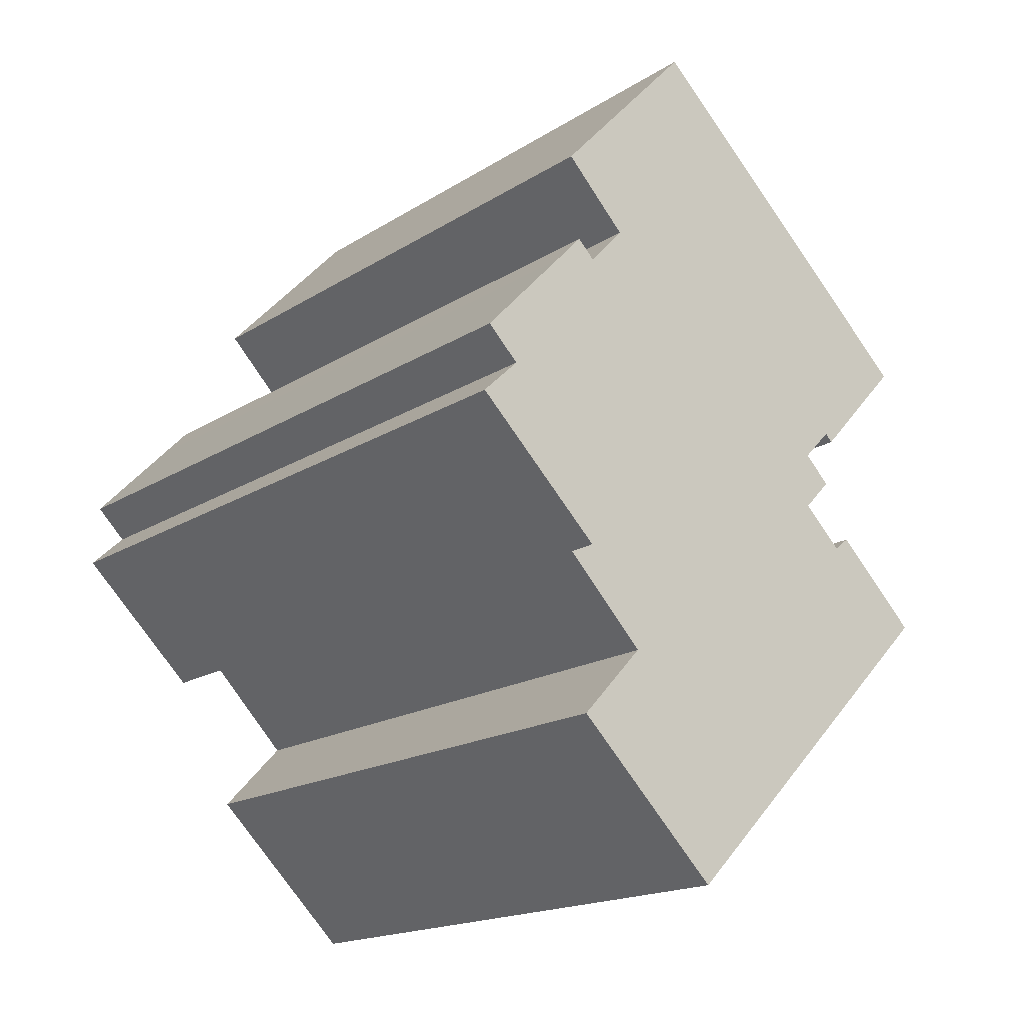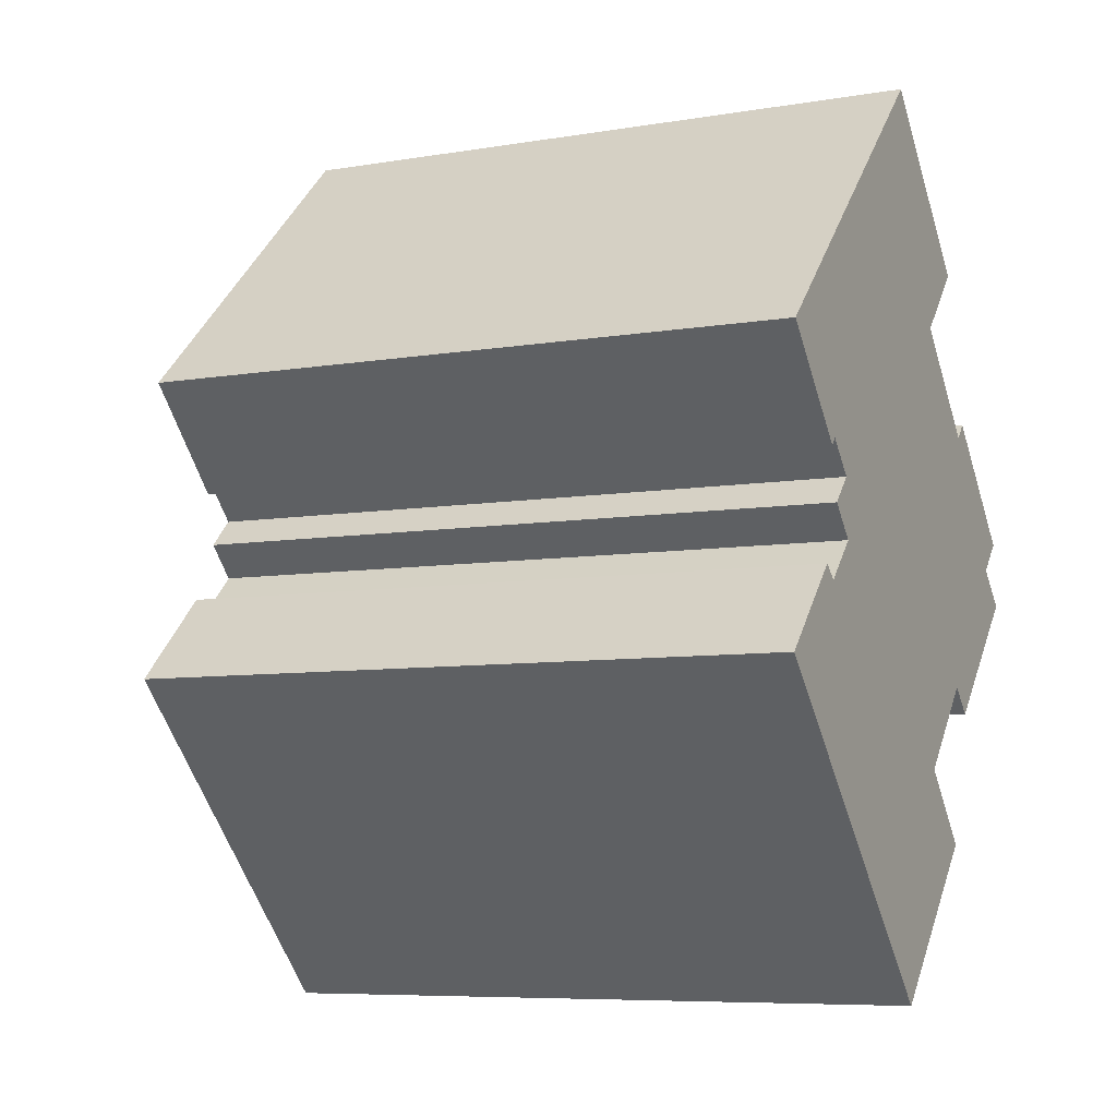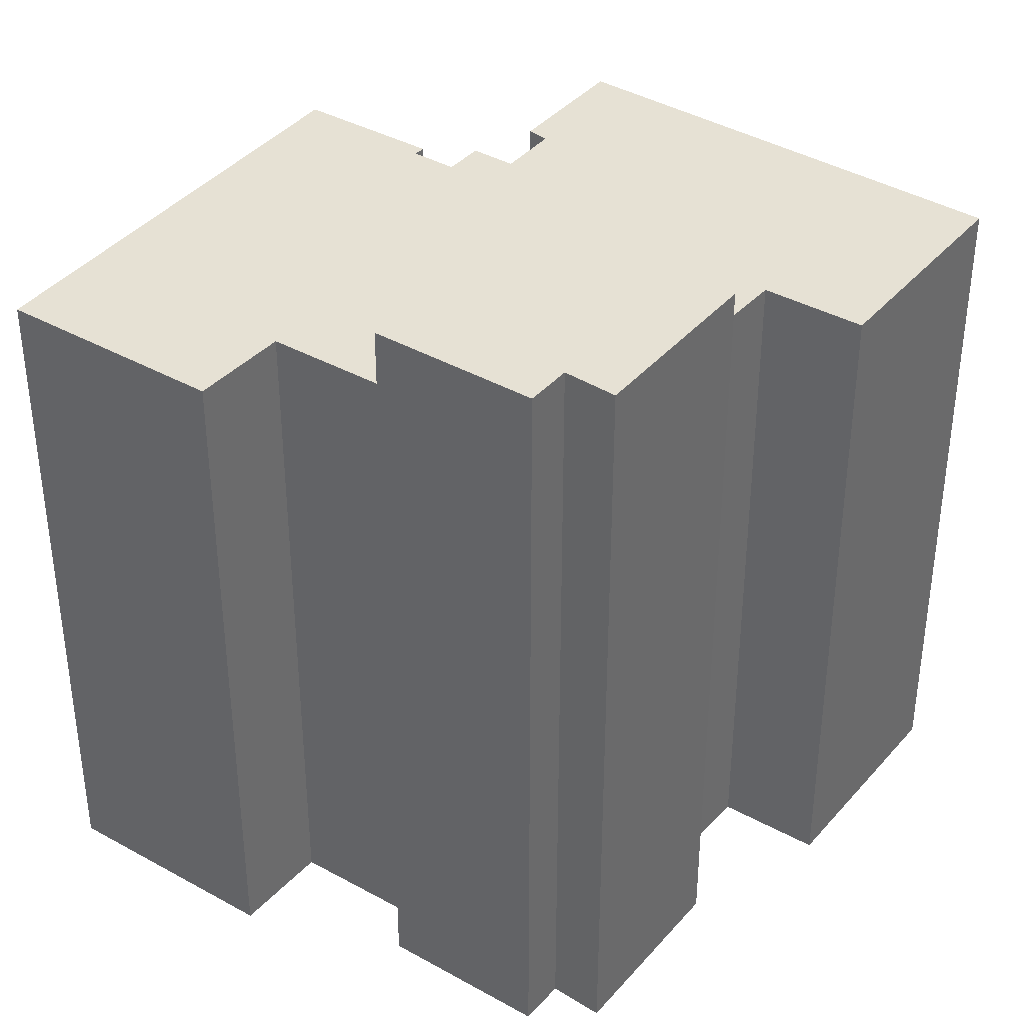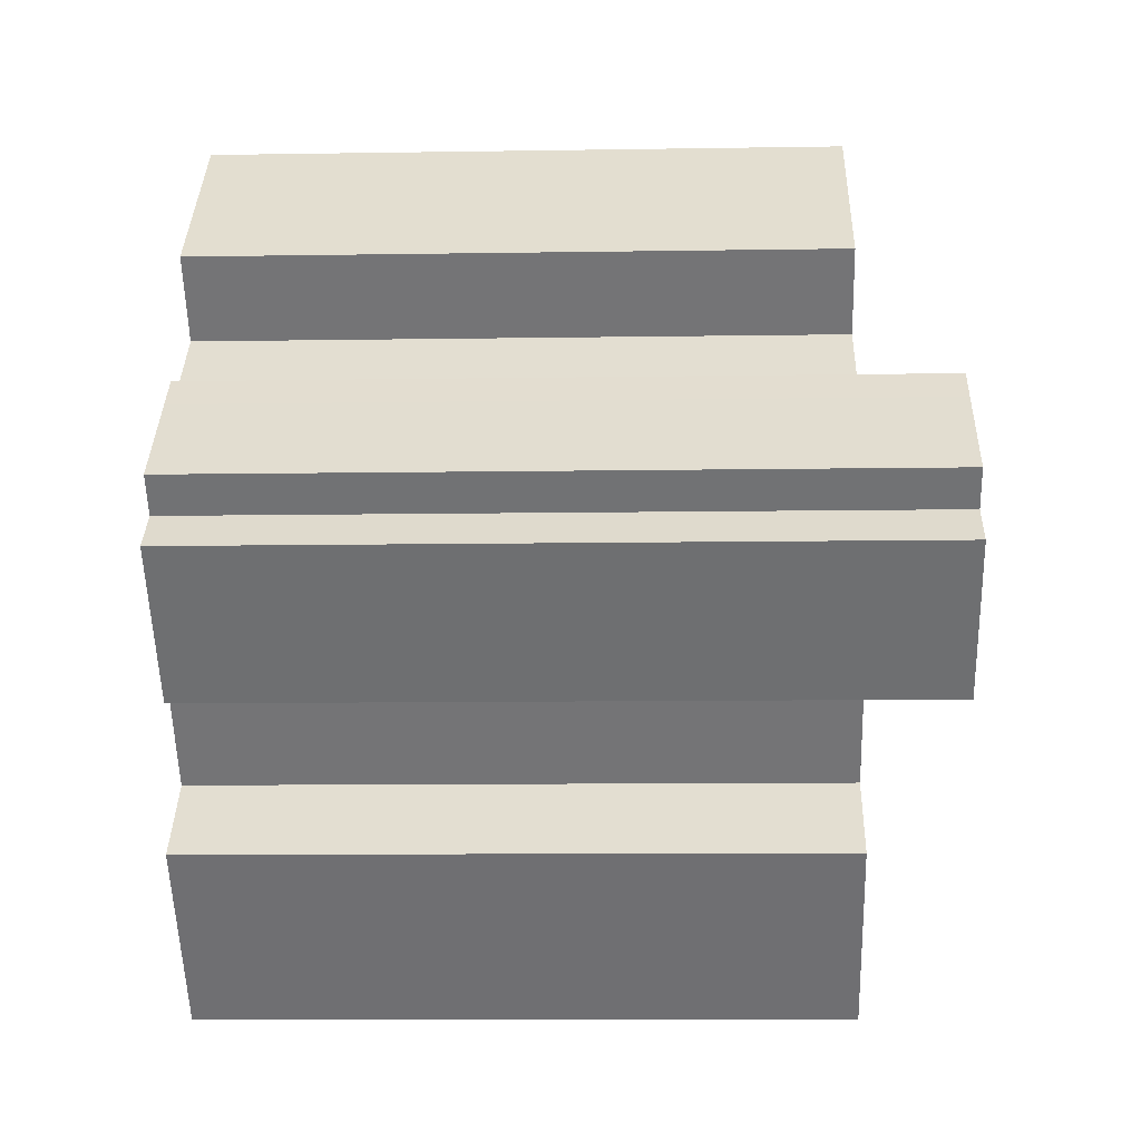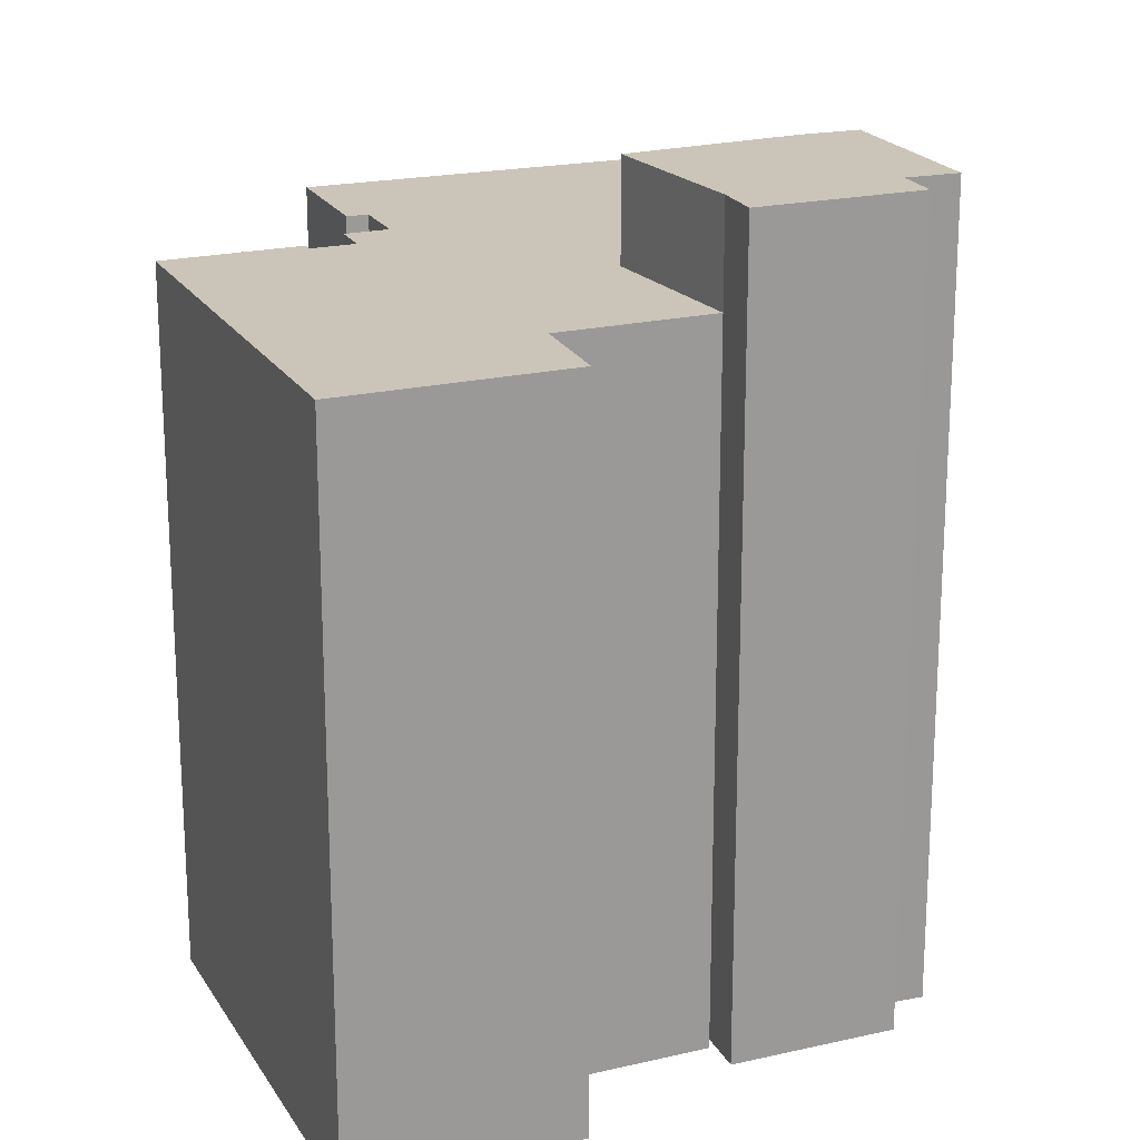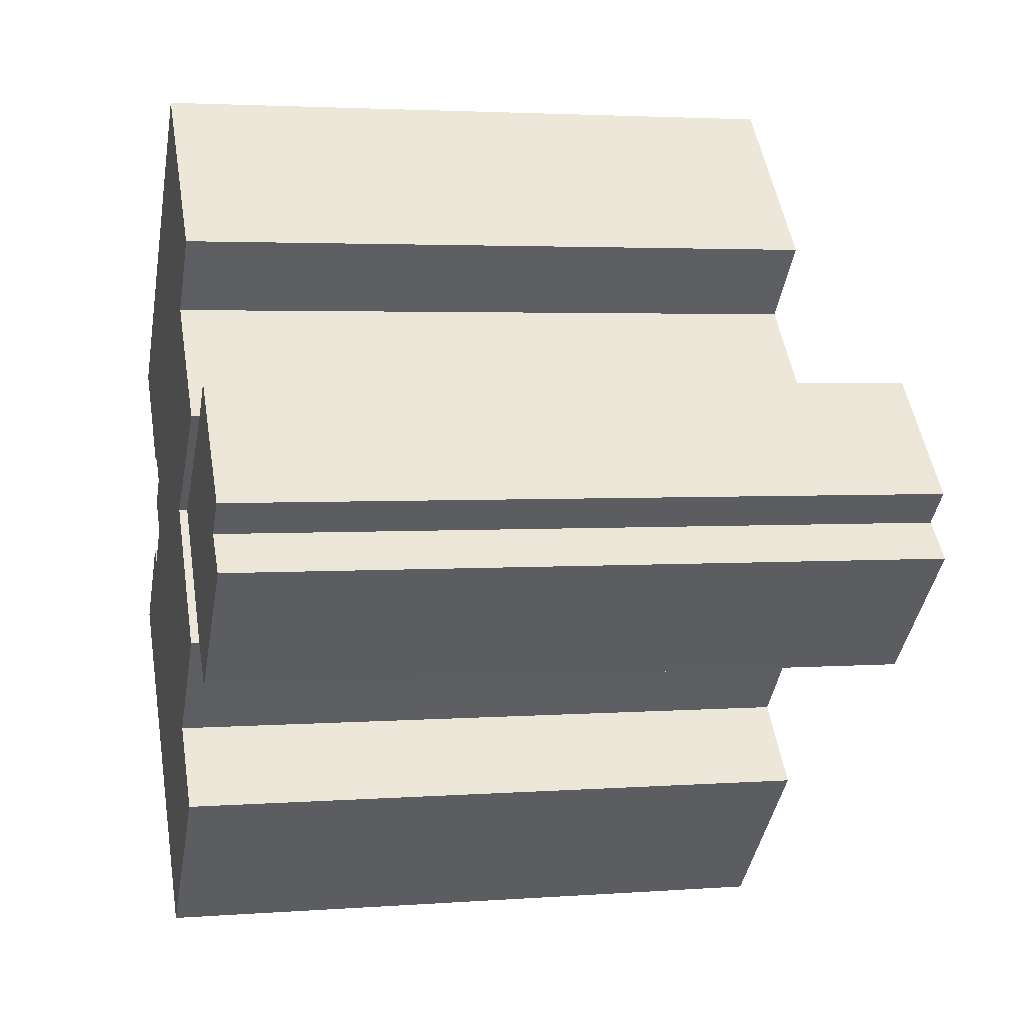
<metadata>
{"format":"obj","ext":"obj","renderer":"f3d","projection":"perspective","resolution":1024,"background":"white","views":[{"elev":-16.9,"azim":141.9,"up":"+Z"},{"elev":-7.4,"azim":-64.4,"up":"+Z"},{"elev":39.0,"azim":81.6,"up":"+Y"},{"elev":-10.3,"azim":92.3,"up":"+Z"},{"elev":20.5,"azim":23.6,"up":"+Y"},{"elev":3.3,"azim":76.1,"up":"+Z"}]}
</metadata>
<code>
v  17.54 -5.303e-16 8.661
v  19.63 -5.385e-16 8.795
v  18.66 -6.008e-16 9.812
v  22.41 -3.6e-16 5.879
v  13.05 -3.157e-16 5.156
v  21.33 -2.935e-16 4.794
v  22.6 -2.199e-16 3.591
v  19.36 -2.513e-17 0.4104
v  16.84 -3.947e-17 0.6446
v  18.23 4.286e-17 -0.6999
v  15.8 -0.29 -5.356
v  0 -0.29 -1.776e-17
v  10.48 -0.29 -10.6
v  13.48 -0.29 -2.862
v  16.84 -0.29 0.6446
v  13.05 -0.29 5.156
v  3.524 -0.29 2.498
v  4.954 -0.29 3.894
v  3.945 -0.29 4.947
v  17.54 -0.29 8.661
v  4.872 -0.29 5.877
v  3.838 -0.29 6.955
v  0.4602 -0.29 10.03
v  3.587 -0.29 6.671
v  14.01 -0.29 12.43
v  11.16 -0.29 20.19
v  16.26 -0.29 14.78
v  2.979 -0.29 2.94
v  17.54 25.75 8.66
v  16.84 25.75 0.6437
v  13.05 25.75 5.155
v  18.66 25.75 9.812
v  19.63 25.75 8.794
v  22.41 25.75 5.878
v  21.33 25.75 4.793
v  18.23 25.75 -0.7007
v  22.6 25.75 3.59
v  19.36 25.75 0.4096
v  10.48 22.47 -10.6
v  13.48 22.47 -2.863
v  15.8 22.47 -5.357
v  13.05 22.47 5.155
v  14.01 22.47 12.43
v  17.54 22.47 8.66
v  16.84 22.47 0.6438
v  11.16 22.47 20.19
v  16.26 22.47 14.78
v  4.954 22.47 3.893
v  3.524 22.47 2.497
v  0.000485 22.47 -0.0007212
v  2.98 22.47 2.94
v  3.945 22.47 4.946
v  4.872 22.47 5.877
v  3.838 22.47 6.954
v  0.4607 22.47 10.03
v  3.587 22.47 6.67
g defaultobject
f 1 2 3
f 2 1 4
f 4 1 5
f 4 5 6
f 6 5 7
f 7 5 8
f 8 5 9
f 8 9 10
f 11 12 13
f 12 11 14
f 12 14 15
f 12 15 16
f 12 16 17
f 17 16 18
f 18 16 19
f 19 16 20
f 19 20 21
f 21 20 22
f 22 23 24
f 23 22 20
f 23 20 25
f 23 25 26
f 26 25 27
f 28 12 17
f 29 30 31
f 30 29 32
f 30 32 33
f 30 33 34
f 30 34 35
f 35 36 30
f 36 35 37
f 36 37 38
f 39 40 41
f 40 39 42
f 42 39 43
f 43 44 42
f 42 45 40
f 43 46 47
f 46 43 39
f 46 39 48
f 48 39 49
f 49 39 50
f 49 50 51
f 52 53 48
f 46 54 55
f 54 46 53
f 53 46 48
f 55 54 56
f 53 19 21
f 19 53 52
f 54 21 22
f 21 54 53
f 24 54 22
f 54 24 56
f 55 24 23
f 24 55 56
f 46 23 26
f 23 46 55
f 27 46 26
f 46 27 47
f 25 47 27
f 47 25 43
f 20 43 25
f 43 20 44
f 16 44 20
f 44 16 42
f 15 42 16
f 42 15 45
f 32 1 3
f 1 32 29
f 2 32 3
f 32 2 33
f 4 33 2
f 33 4 34
f 6 34 4
f 34 6 35
f 7 35 6
f 35 7 37
f 8 37 7
f 37 8 38
f 10 38 8
f 38 10 36
f 30 10 9
f 10 30 36
f 31 9 5
f 9 31 30
f 29 5 1
f 5 29 31
f 14 45 15
f 45 14 40
f 11 40 14
f 40 11 41
f 13 41 11
f 41 13 39
f 50 13 12
f 13 50 39
f 51 12 28
f 12 51 50
f 17 51 28
f 51 17 49
f 48 17 18
f 17 48 49
f 52 18 19
f 18 52 48

</code>
